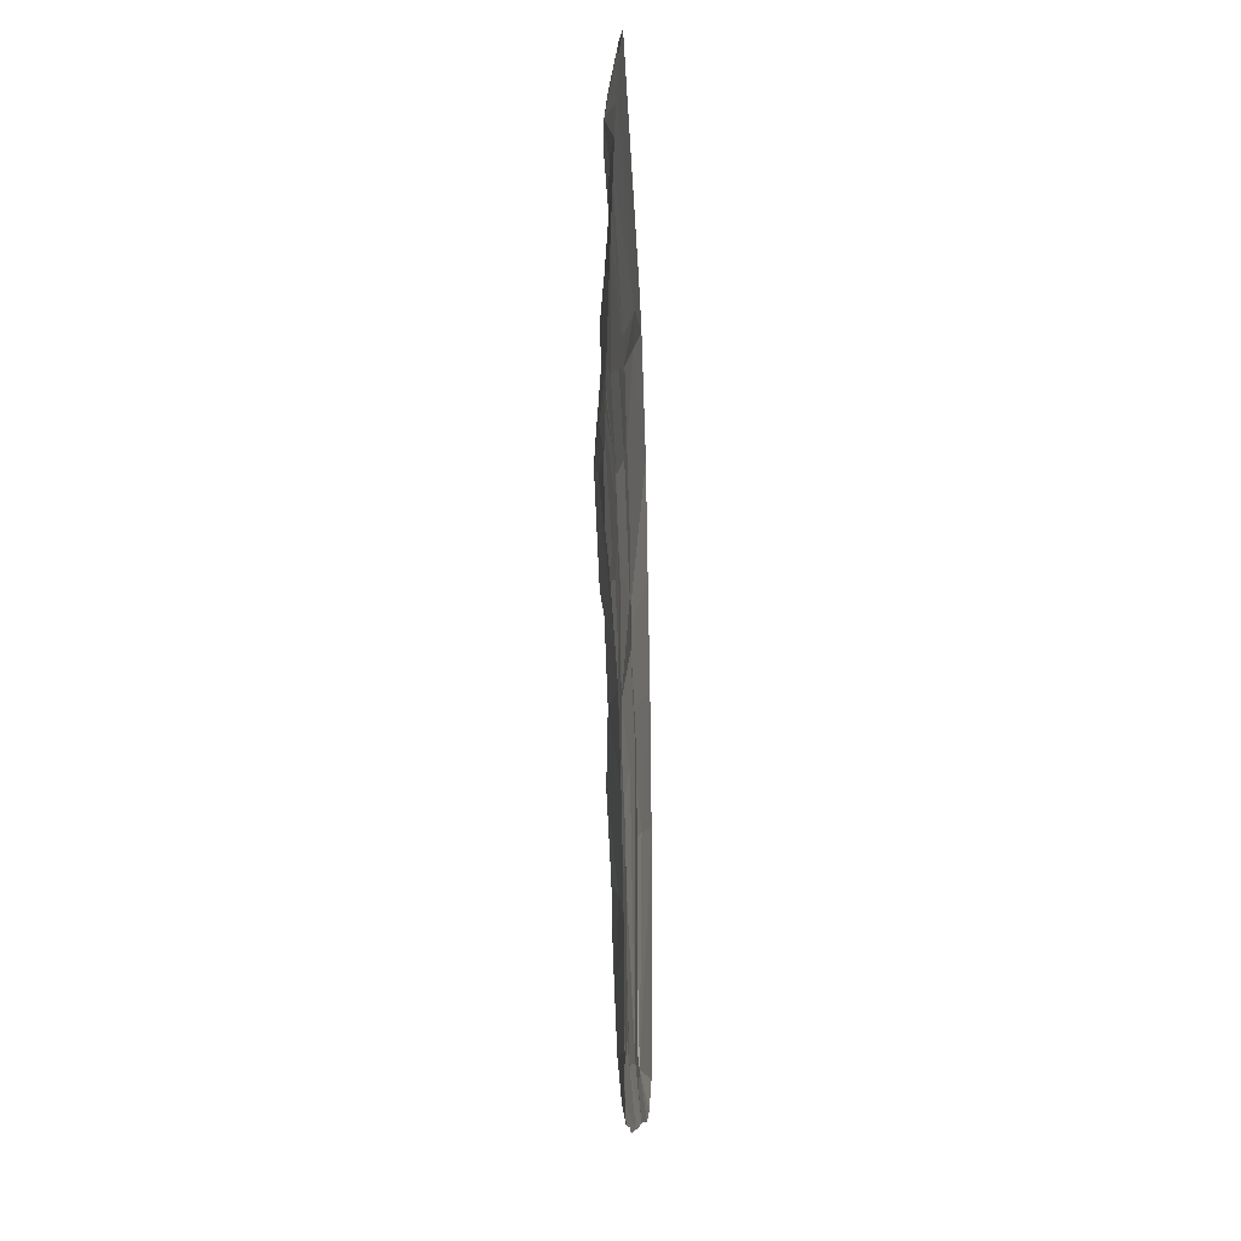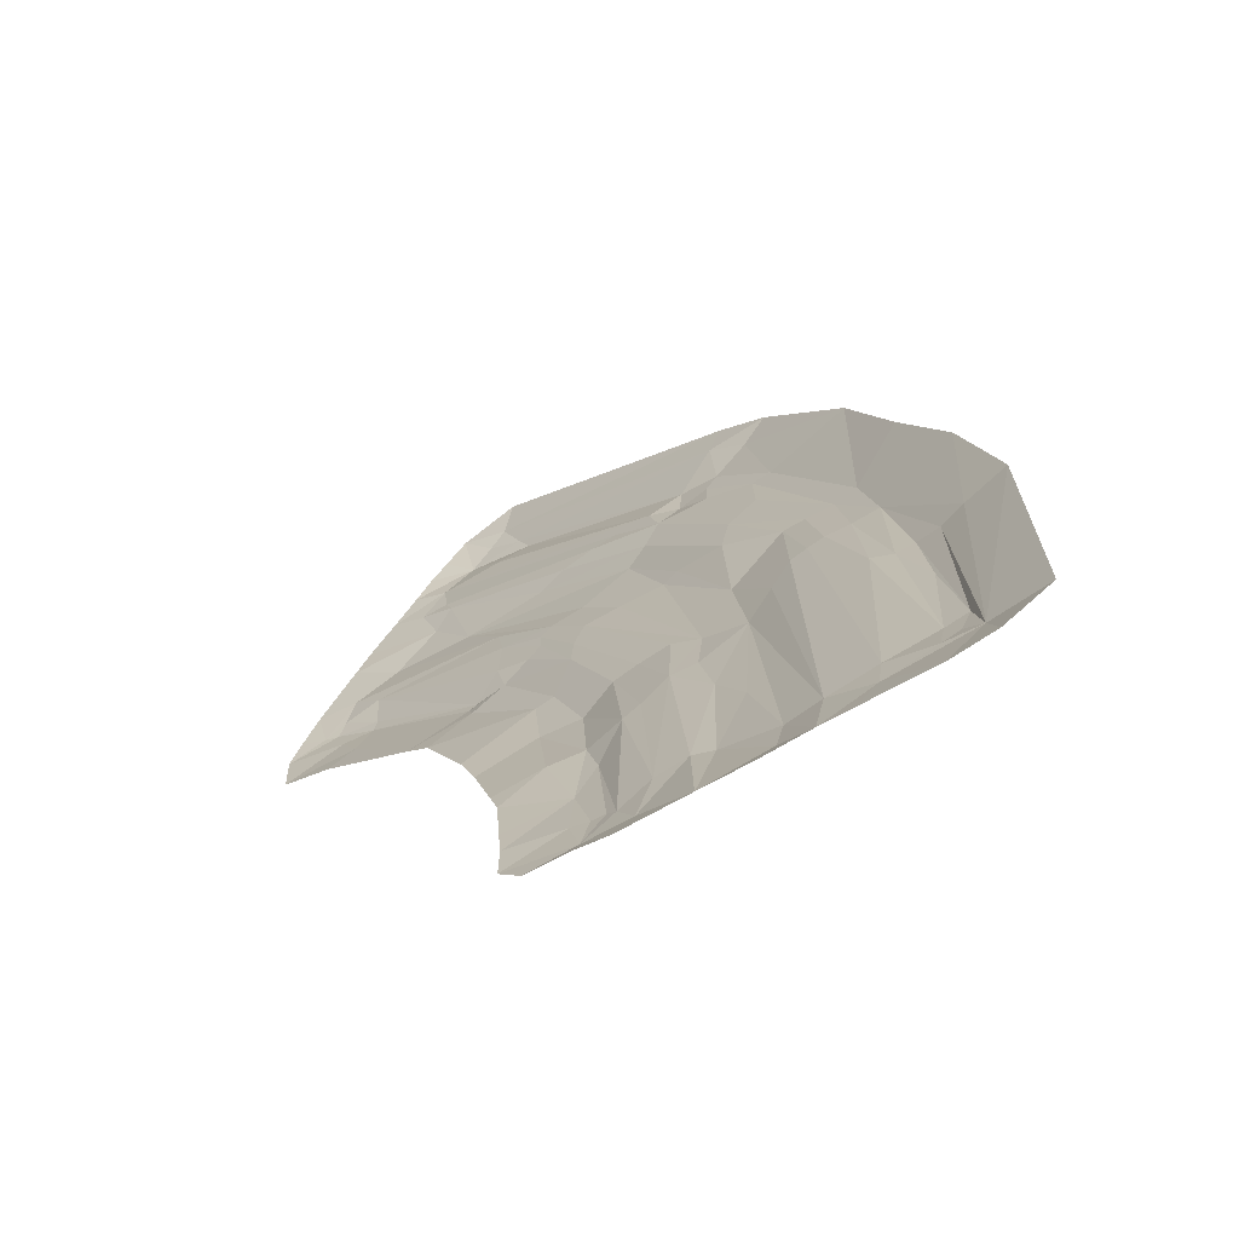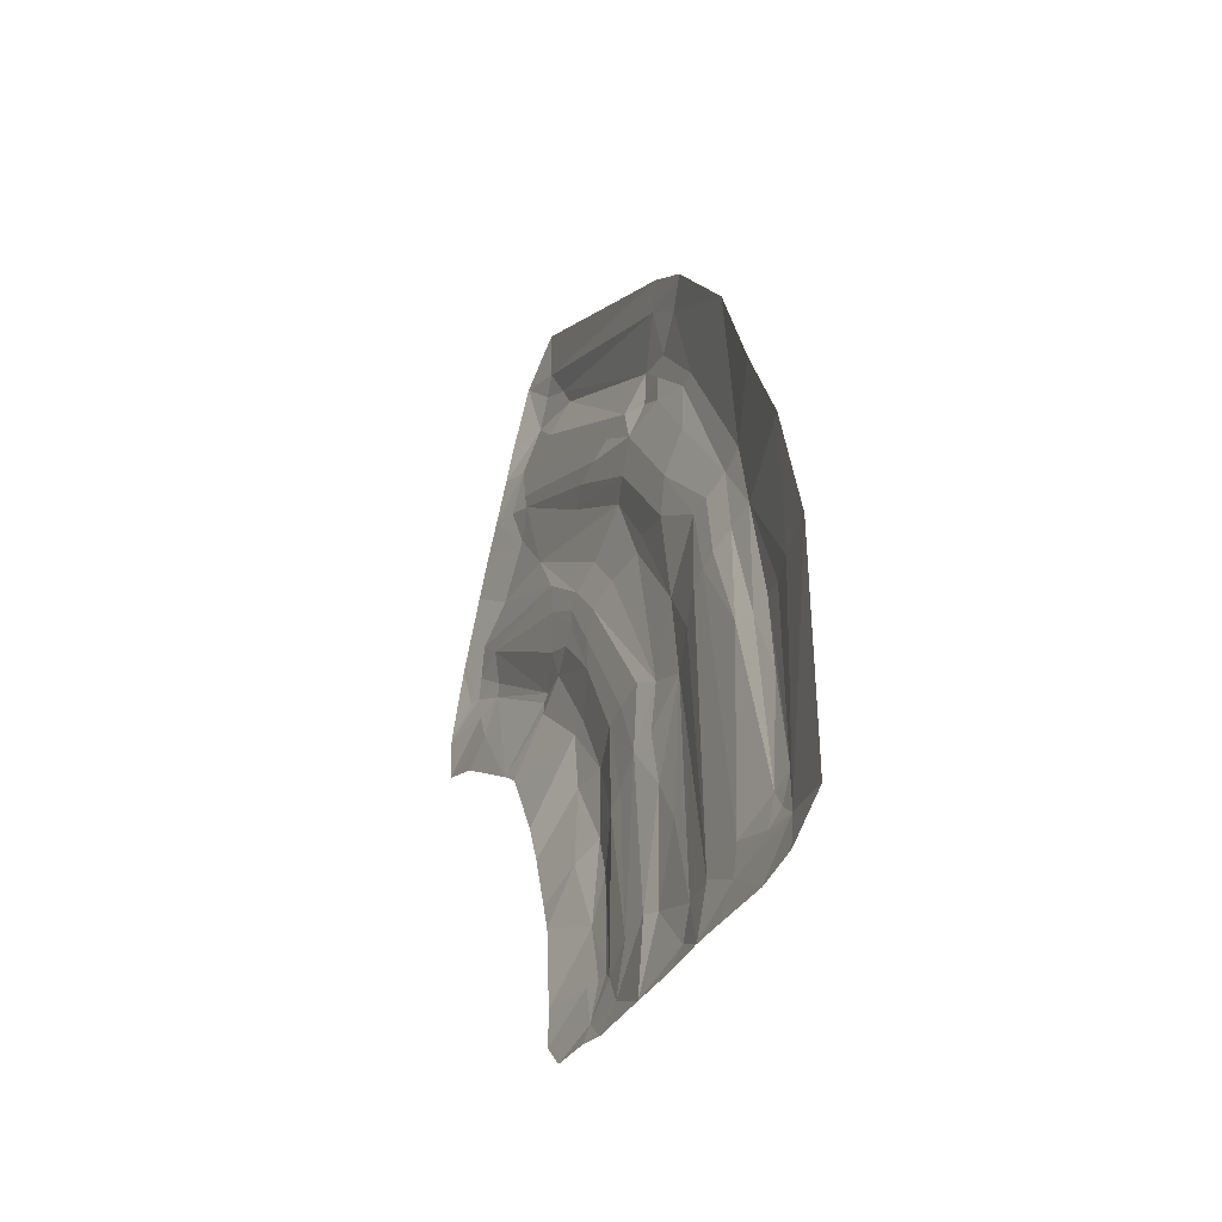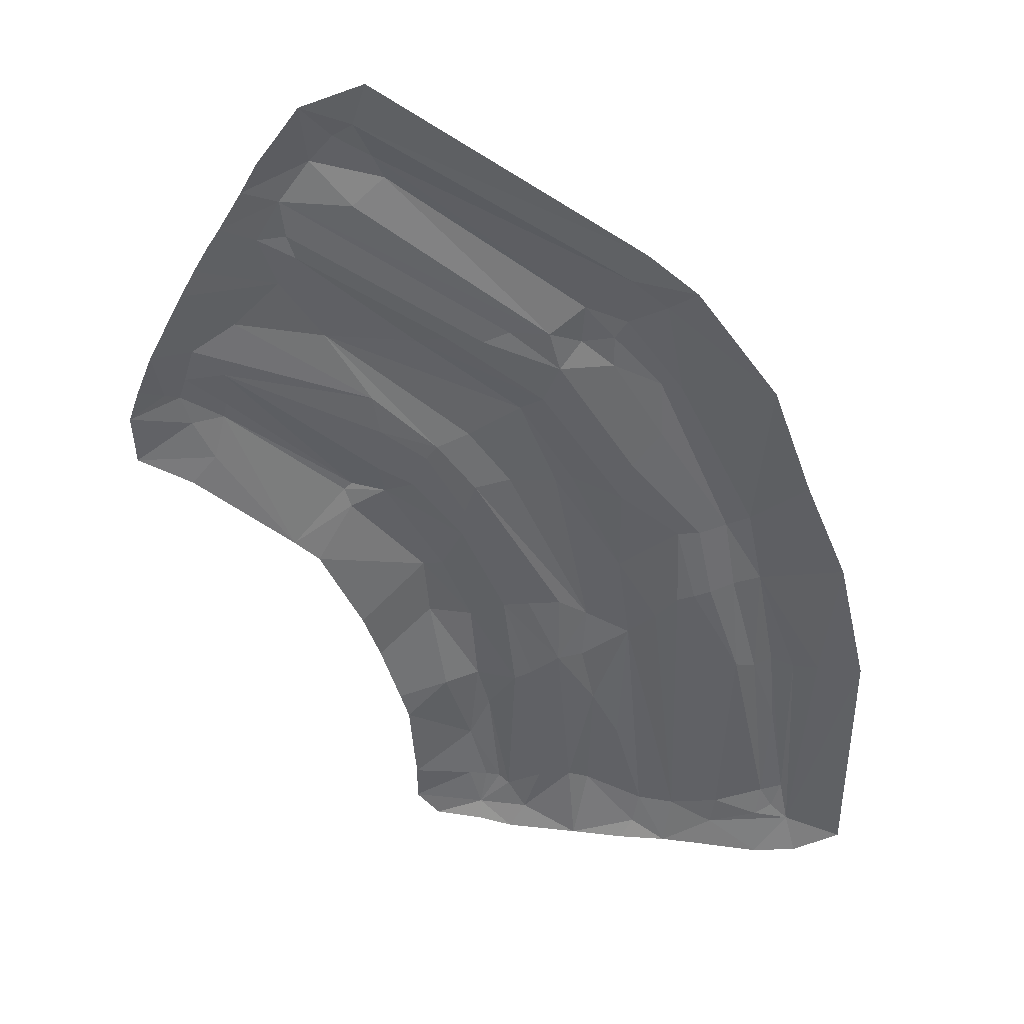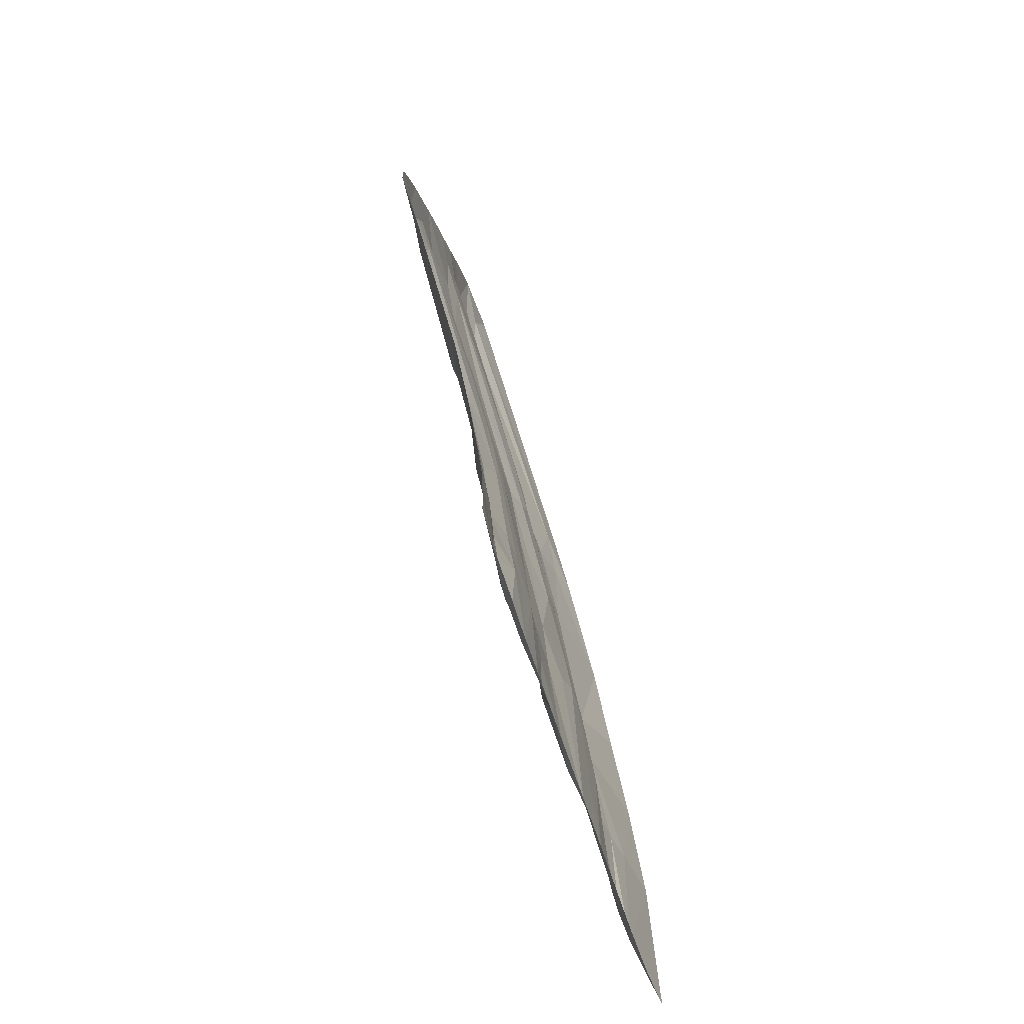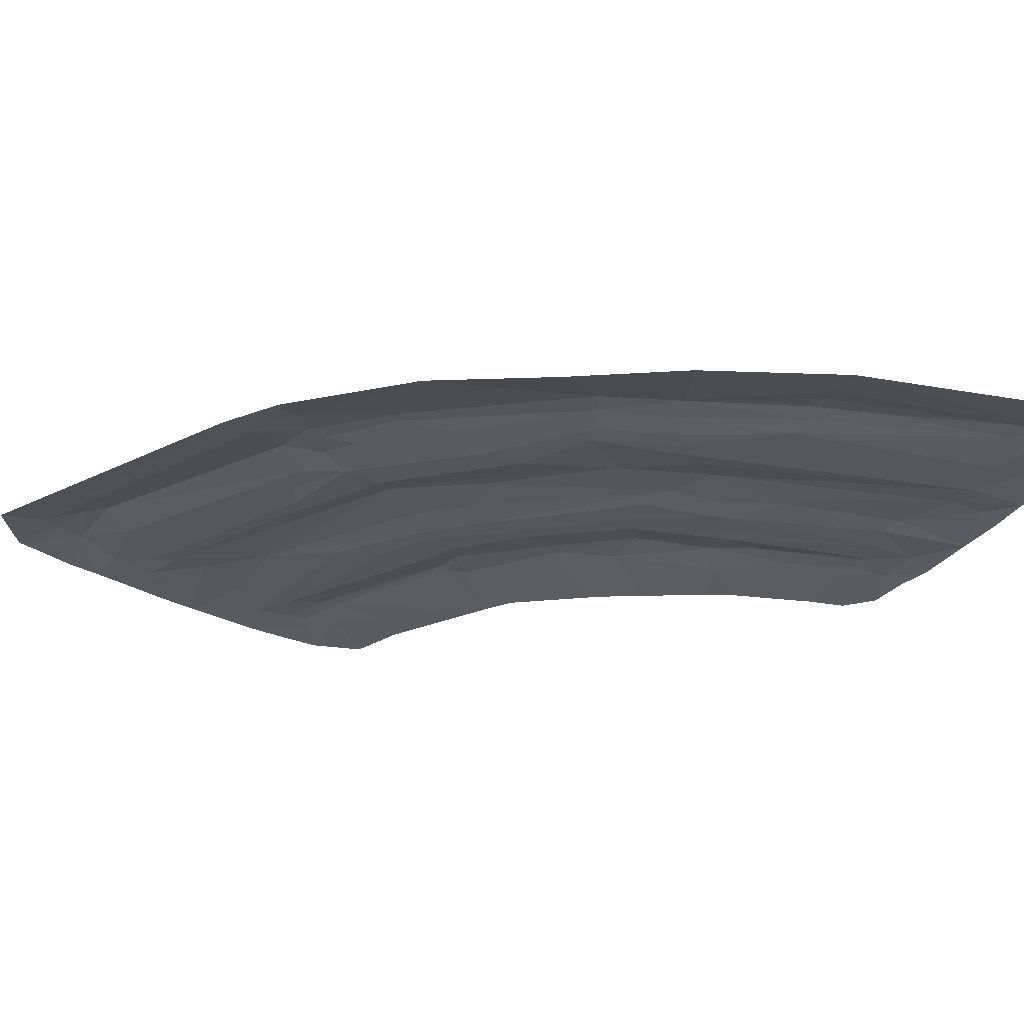
<metadata>
{"format":"obj","ext":"obj","renderer":"f3d","projection":"perspective","resolution":1024,"background":"white","views":[{"elev":0.1,"azim":-86.6,"up":"+Z"},{"elev":-68.8,"azim":33.4,"up":"+Z"},{"elev":-42.3,"azim":65.5,"up":"+Z"},{"elev":-49.8,"azim":-0.2,"up":"+Y"},{"elev":-76.4,"azim":-70.0,"up":"+Z"},{"elev":-26.1,"azim":73.9,"up":"+Y"}]}
</metadata>
<code>
v -681.1 1e-06 115.3
v -647.6 1e-06 289.2
v -557.7 1e-06 466.3
v 158.5 9.269 -576.8
v -63.67 1e-06 -639.7
v -532.9 15.23 335.4
v -210.5 1e-06 -608.2
v -669.4 1e-06 232.4
v -345.7 1e-06 707.4
v -558.9 19.36 177.7
v -308.4 1e-06 -501.2
v 225.9 1e-06 -683.4
v -460.6 1e-06 628.7
v 356.4 1e-06 -646.8
v 175.4 23.55 -5.362
v 79.87 1e-06 395.5
v -390.6 19.13 18.12
v -341.8 19.35 593
v -71.44 20.54 305.6
v -26.8 16.8 268
v -267.6 11.3 130.6
v -174.7 16.77 -168.5
v -223.8 27.33 -194.8
v -292.5 17.84 307.5
v -93.5 11 -270.6
v -471 13.8 402.3
v -508.6 1e-06 550.3
v 38.33 13.64 -573.9
v 357.8 1e-06 -285.6
v -318.4 1e-06 -380
v -635.5 8.649 220.8
v 11.39 1e-06 456.6
v -309.2 1e-06 -554.7
v -10.54 18.98 338.7
v -472.6 1e-06 -35.05
v -167 13.5 -542
v -158 11.13 -312.5
v -122 11.28 214.6
v 259.4 18.77 -292.8
v 197.5 22.24 -117.7
v -213.9 21.9 -309.8
v 142.2 22.29 -17.19
v -607.7 1e-06 75.55
v 236.4 22.5 -399.1
v -197 21.87 -372.3
v -119.2 10.67 -520.2
v -439 1e-06 -65.42
v 9.09 21.84 -225.3
v -344.5 10.11 157.8
v -152.9 19.75 193.8
v -53.08 21.77 -188.9
v -0.9956 16.45 -429.8
v 172.5 10.6 -282.4
v 41.31 9.888 367.5
v -210.4 9.428 -578.9
v 225.8 23.77 -280.4
v 289 1e-06 -680.5
v -399.8 23.6 45.63
v 89.22 8.671 -579.9
v -363.7 8.896 645.1
v -429.7 1e-06 673.7
v -421.5 17.53 587
v -227 11.73 -517.3
v 260.8 19.91 -553.2
v -389.3 24.86 55.43
v -342.3 19.31 47.22
v -574.3 8.201 114.8
v 151.7 7.731 -622.3
v 79.03 1e-06 -657.5
v 124.3 1e-06 -665
v -141.6 9.726 -589.7
v -598.1 1e-06 390.5
v 273.3 12.5 -619.8
v -615.7 12.68 214.8
v 247.3 15.66 -593.3
v 229.1 17.6 -560.9
v -181.4 15.92 -527
v -592.2 8.825 294.6
v -605.8 11.38 246
v 29.4 9.077 -623.2
v 251.3 -1e-06 65.99
v -357.3 -1e-06 -251.2
v -39.21 16.97 -356.1
v 201.1 18.53 -291.8
v 294.8 10.86 -288.7
v -354.5 11.7 215.1
v -462.1 8.759 531.6
v -67.65 20.99 360.9
v -58.13 17.03 -266.4
v -114.4 11.17 323.2
v -350.4 12.39 91.93
v -414.5 19.11 314.9
v -99.83 10.43 266.5
v -27.56 18.74 312.8
v -277.3 1e-06 -594.5
v -602.4 11.72 171.7
v -577.6 1e-06 430.4
v -554.8 18.85 200.3
v -368.8 10.44 524.2
v -684.9 1e-06 186.3
v 10.94 1e-06 -651.3
v -540.5 1e-06 494.5
v 223.2 11.03 -608.2
v -390.3 14.61 625.5
v -43.81 16.42 -530.6
v -283.7 23.54 -182.5
v -8.139 21.79 -92.35
v 73.23 13.94 -28
v -552.7 10.24 255.2
v -9.681 4.38 414.6
v -485.2 1e-06 594.2
v -225.4 17.62 -432.9
v -445.3 8.671 445.5
v -312.5 1e-06 -456.6
v -201.3 15.31 -522.9
v -327.4 23.42 559.5
v -623.8 1e-06 338.1
v -164.1 1e-06 -624.9
v -72.86 11.39 -517.8
v 104.1 15.39 -28.02
v -93.66 15.97 -162.4
v -138.7 15.64 -164.9
v 47.8 13.69 -187.1
v 78.21 8.902 -151
v 102.2 9.168 -143.8
v 125.8 10.58 -136.6
v 159.2 18.08 -125.9
v 313.4 1e-06 -87.95
v -133 11.32 -299.7
v -261.3 10.17 -320.3
v -330.3 1e-06 -340.4
v -223.6 17.78 149.2
v -282.6 10.5 111.2
v -282.1 11.2 82.03
v -302.6 12.1 63.83
v -253.1 10.67 317.9
v -203 6.044 313.9
v -168.3 10.26 327
v 193 1e-06 232.8
v -381.1 1e-06 -185.4
v -234.3 12 -27.7
v -9.499 10.74 41.27
v -291 21.08 -91.9
v 67.43 19.63 226.8
v 38.5 21.63 233.9
v 42.86 17.11 150
v -80.21 18.49 72.72
v -102.5 21.92 64.3
v 3.006 10.49 100.1
v -263.8 21.08 -89.58
v -166.7 17.37 68.51
v -215.2 11.2 58.45
v -230 10.64 15.39
v -455.9 9.936 478.3
v -493.9 6.753 474.4
v -553.9 10.32 353.2
f 11 114 112
f 112 115 63
f 24 136 38
f 3 102 26
f 7 55 118
f 3 26 97
f 18 104 60
f 2 31 8
f 4 103 68
f 5 71 119
f 10 74 98
f 40 128 85
f 92 21 86
f 24 38 50
f 107 147 142
f 23 106 143
f 20 93 19
f 50 132 92
f 65 66 58
f 34 110 54
f 16 110 32
f 90 87 99
f 109 86 49
f 92 86 6
f 6 86 78
f 51 107 48
f 129 37 22
f 25 83 119
f 106 41 130
f 112 45 77
f 28 48 59
f 59 48 123
f 28 52 48
f 109 79 78
f 1 100 96
f 72 78 117
f 21 133 49
f 20 146 149 93
f 136 137 93 38
f 12 70 68
f 109 65 98
f 116 62 18
f 65 58 10
f 28 69 80
f 33 55 95
f 5 80 101
f 119 105 5
f 54 139 144
f 95 55 7
f 64 56 39
f 44 56 64
f 39 56 40
f 80 69 101
f 10 58 35
f 35 58 17
f 116 90 99
f 88 19 90
f 60 61 9
f 99 62 116
f 18 62 104
f 11 63 33
f 112 63 11
f 20 145 146
f 40 42 15
f 40 84 127
f 87 154 155
f 92 113 24
f 113 92 26
f 98 65 10
f 66 65 91
f 67 43 1
f 67 35 43
f 68 69 59
f 68 70 69
f 59 69 28
f 68 59 4
f 87 27 62
f 62 111 13
f 62 27 111
f 49 134 135 91
f 49 133 134
f 156 72 26
f 6 156 26
f 117 78 2
f 14 57 73
f 13 61 62
f 74 100 31
f 96 74 10
f 96 100 74
f 76 103 4
f 103 75 73
f 76 75 103
f 56 44 84
f 44 76 84
f 64 76 44
f 77 115 112
f 115 77 55
f 55 77 36
f 78 79 31
f 78 31 2
f 23 22 37
f 41 23 37
f 48 52 83
f 82 106 130 131
f 47 143 140
f 77 45 36
f 112 41 45
f 40 56 84
f 119 46 25
f 89 83 25
f 105 119 83
f 25 129 22
f 36 37 46
f 127 84 53
f 85 39 40
f 14 73 29
f 73 85 29
f 39 85 73
f 50 147 148
f 78 86 109
f 49 86 21
f 60 110 18
f 32 110 60
f 54 110 16
f 54 144 34
f 23 41 106
f 58 66 17
f 17 47 35
f 107 142 108
f 48 89 51
f 83 89 48
f 38 93 149 142
f 137 138 93
f 138 90 93
f 88 110 34
f 116 18 88
f 23 143 150
f 66 91 135
f 109 49 91
f 92 132 21
f 50 92 24
f 19 94 20
f 23 150 141 22
f 90 19 93
f 88 94 19
f 34 94 88
f 37 45 41
f 37 36 45
f 85 128 29
f 105 52 28
f 52 105 83
f 80 105 28
f 5 105 80
f 98 79 109
f 98 74 79
f 79 74 31
f 46 71 36
f 119 71 46
f 84 76 53
f 76 4 53
f 68 73 12
f 68 103 73
f 61 104 62
f 60 104 61
f 97 26 72
f 51 89 25
f 118 71 5
f 71 55 36
f 118 55 71
f 87 102 27
f 155 102 87
f 96 67 1
f 67 10 35
f 96 10 67
f 65 109 91
f 92 6 26
f 64 75 76
f 73 75 64
f 60 9 32
f 116 88 90
f 99 87 62
f 12 73 57
f 39 73 64
f 63 55 33
f 63 115 55
f 31 100 8
f 112 114 30
f 126 127 53
f 125 126 53
f 125 53 4
f 124 125 4 59
f 123 124 59
f 51 25 121
f 122 121 25
f 22 122 25
f 15 139 81
f 123 48 107
f 107 108 124 123
f 108 125 124
f 108 120 126 125
f 120 42 127 126
f 40 127 42
f 15 81 128 40
f 46 129 25
f 46 37 129
f 130 41 112
f 130 112 30
f 131 130 30
f 51 151 148
f 21 132 151 152
f 51 121 152
f 133 21 152 153
f 134 133 153 141
f 135 134 141
f 66 135 141
f 24 113 136
f 137 154 87 138
f 87 90 138
f 18 110 88
f 142 147 50 38
f 143 47 17
f 149 120 108
f 149 146 42 120
f 144 15 42 145
f 146 145 42
f 140 143 106 82
f 148 107 51
f 142 149 108
f 150 143 17 66
f 144 145 94 34
f 145 20 94
f 141 150 66
f 139 54 16
f 148 151 132 50
f 152 151 51
f 153 152 121 122
f 141 153 122 22
f 148 147 107
f 113 154 137 136
f 155 154 113
f 26 102 155
f 155 113 26
f 78 156 6
f 78 72 156
f 144 139 15

</code>
